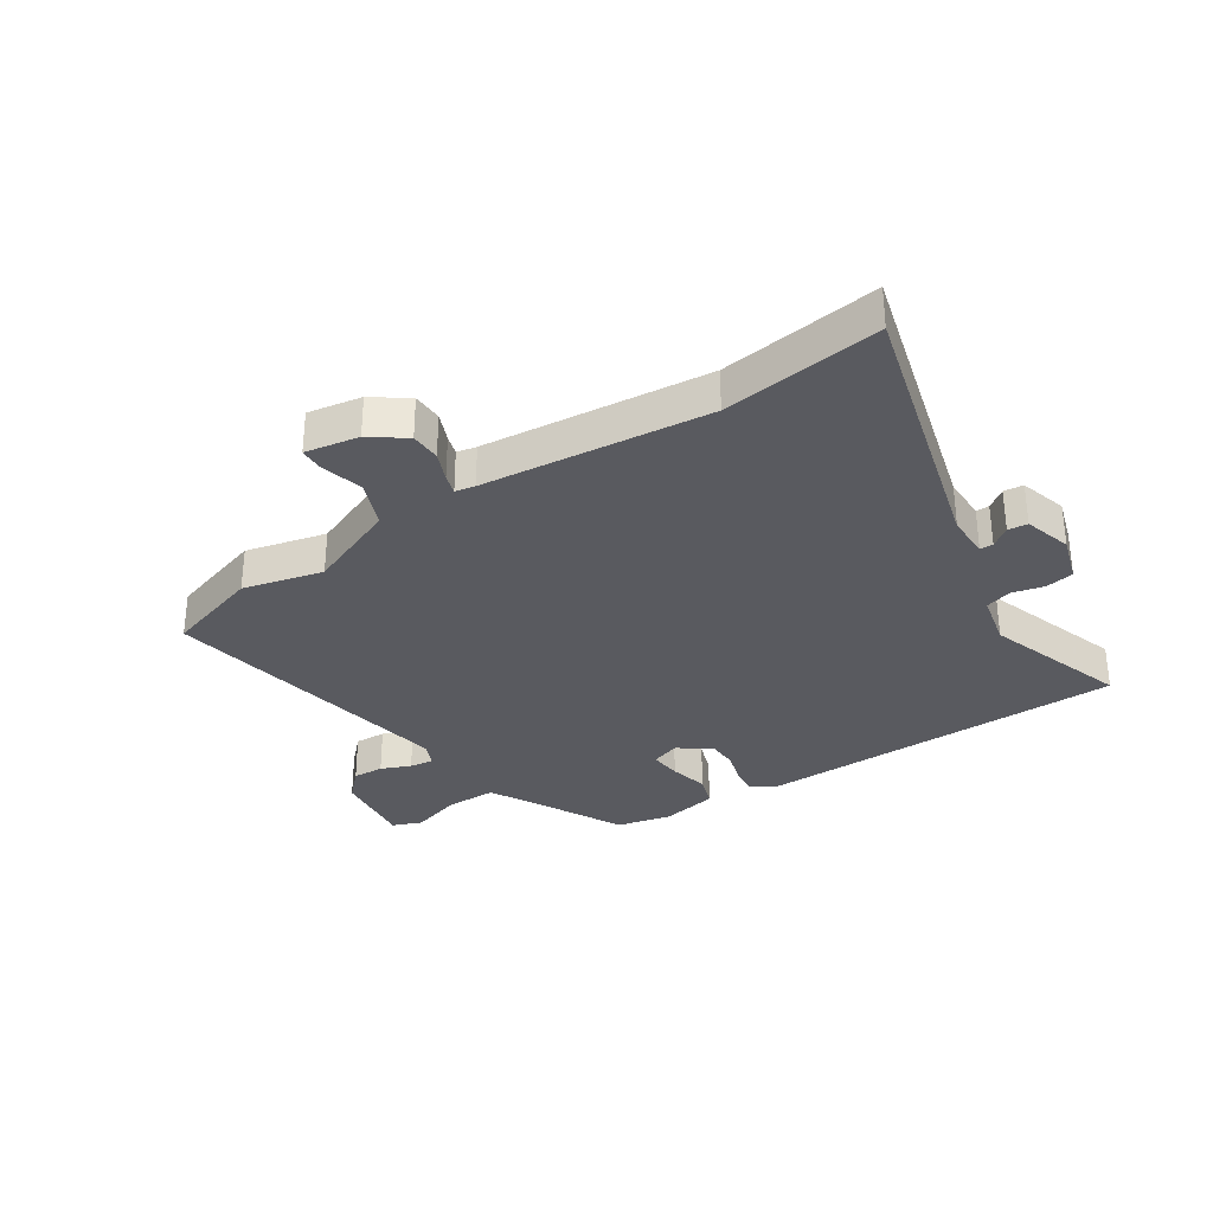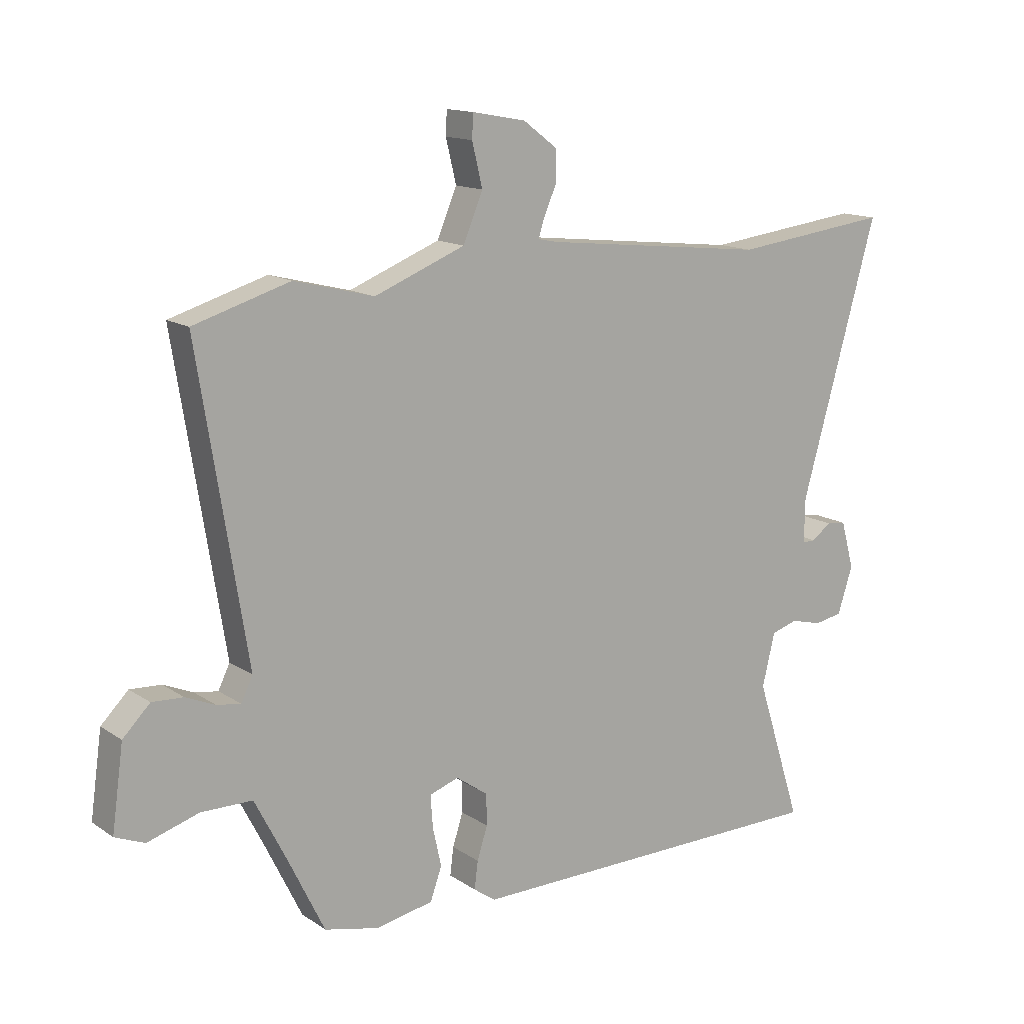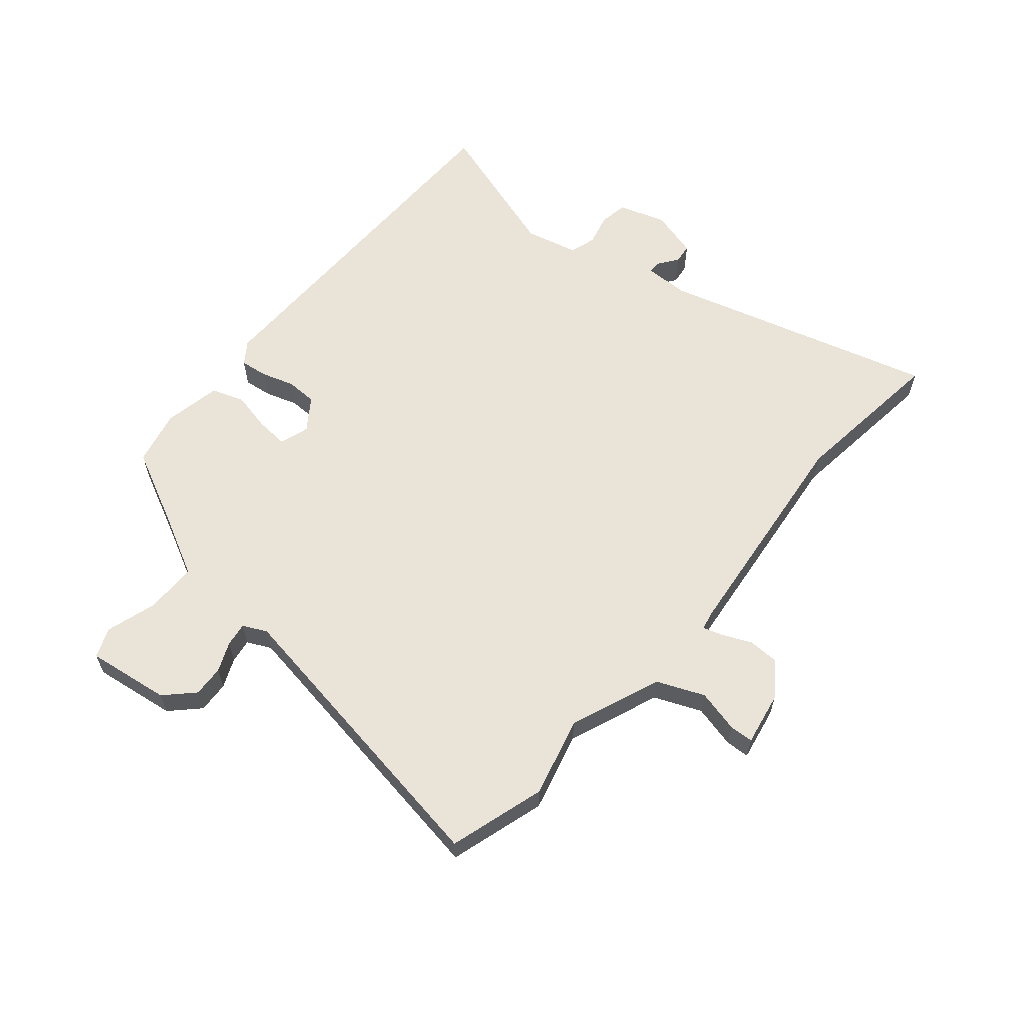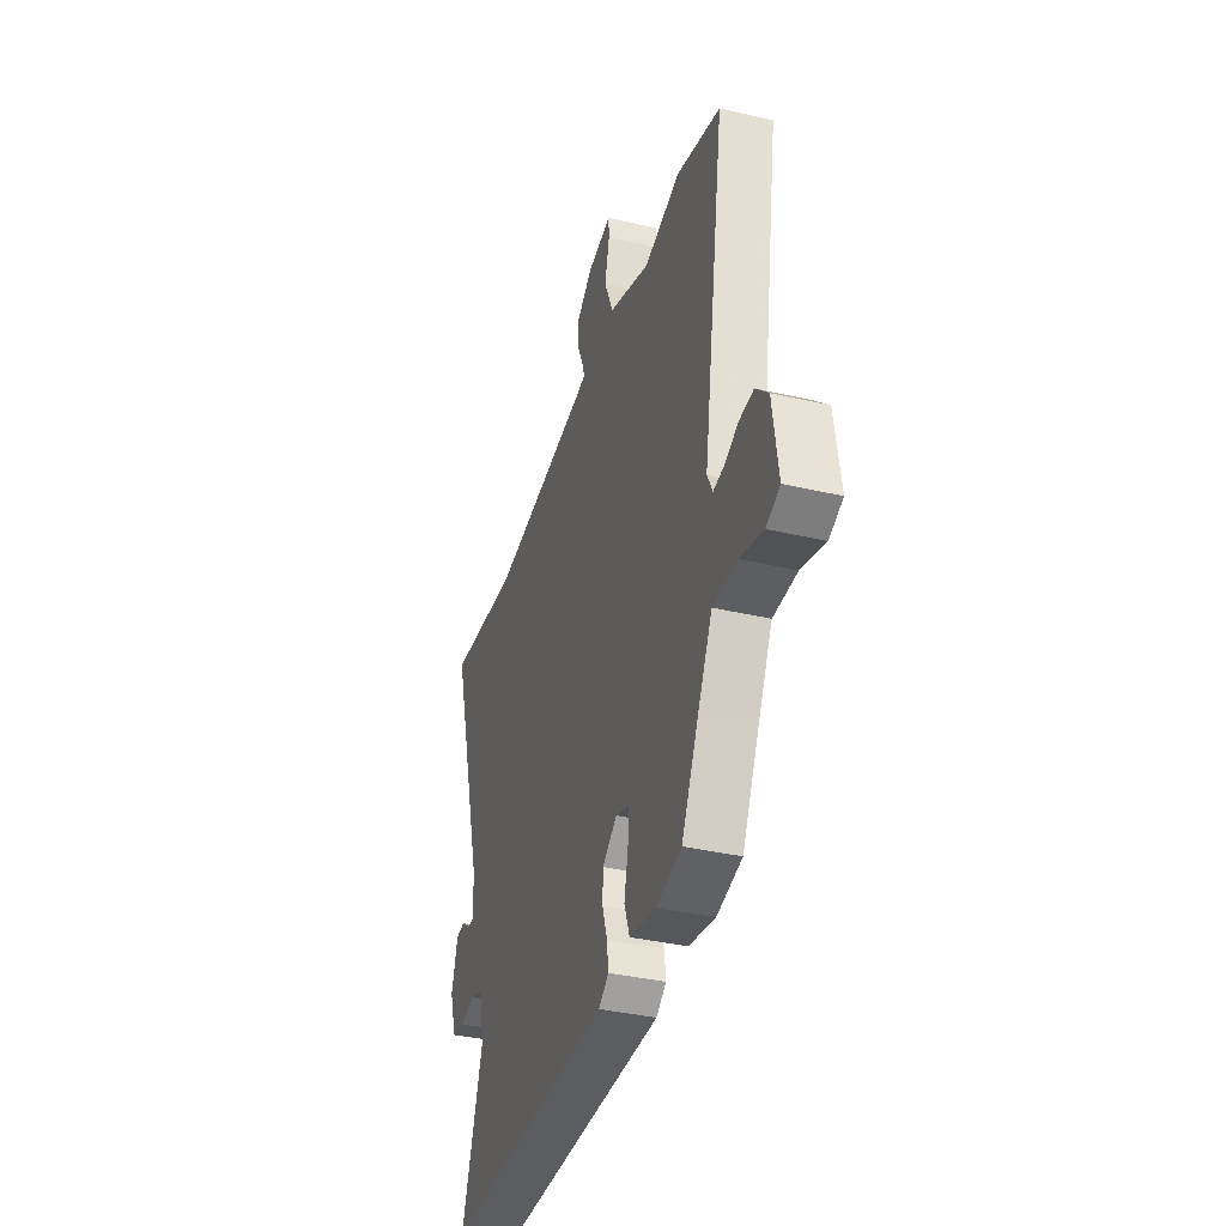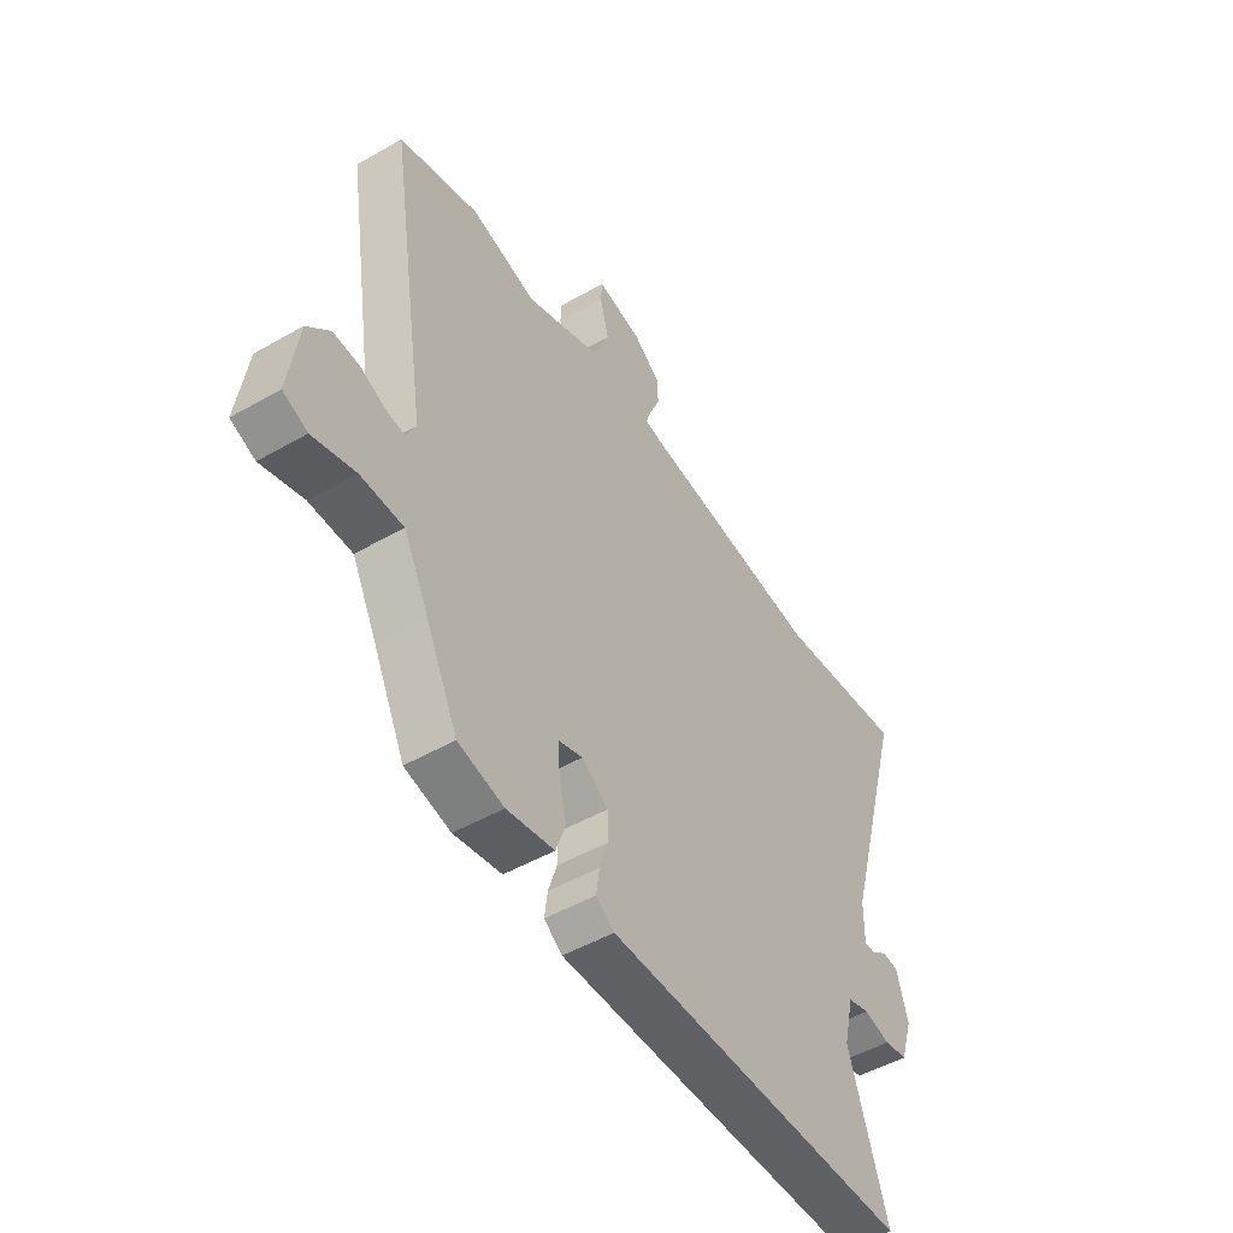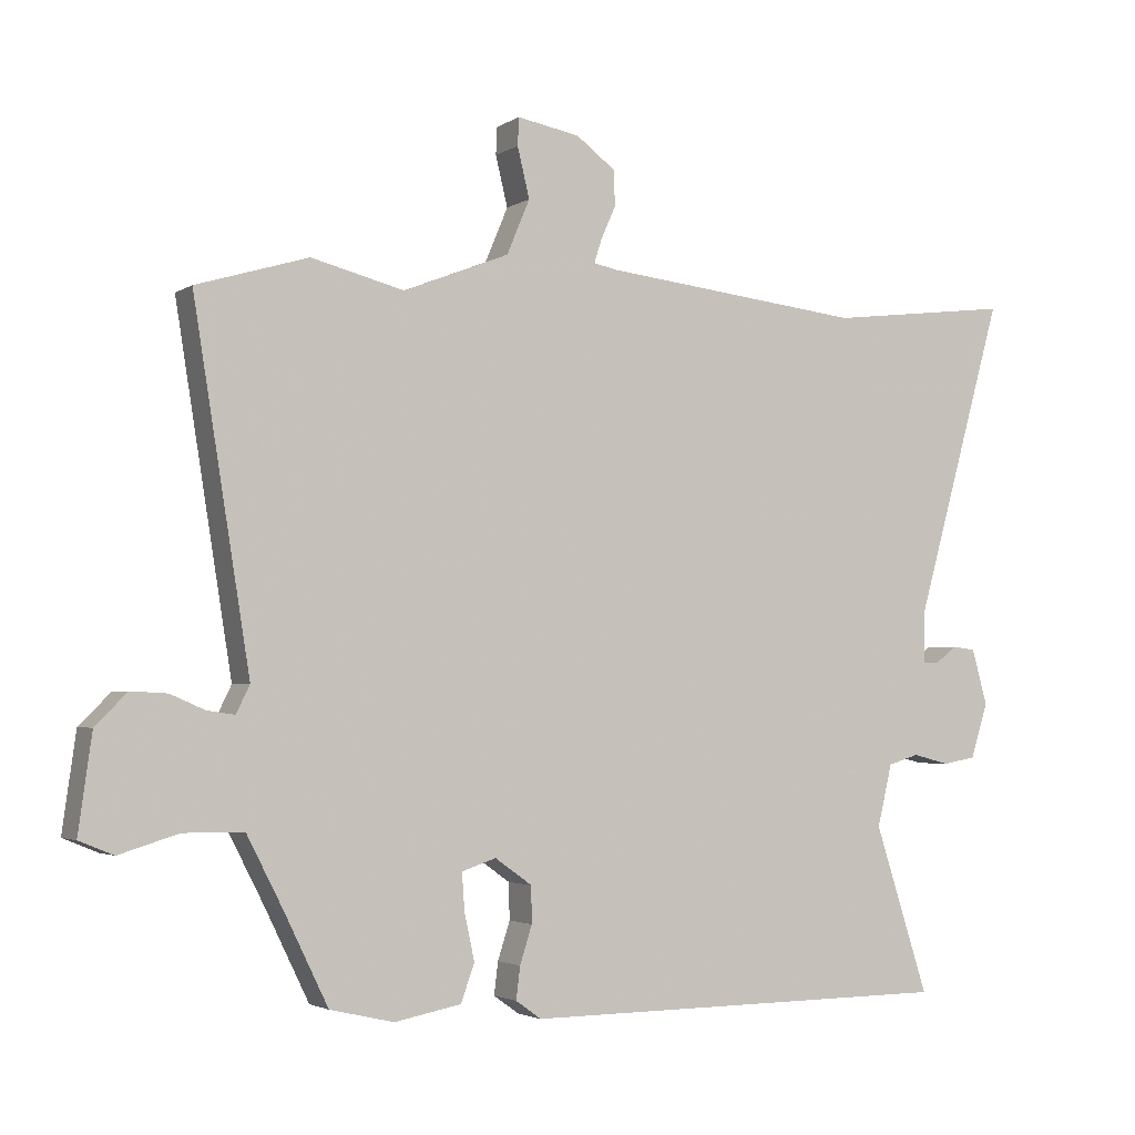
<metadata>
{"format":"obj","ext":"obj","renderer":"f3d","projection":"perspective","resolution":1024,"background":"white","views":[{"elev":-31.9,"azim":34.0,"up":"+Y"},{"elev":14.2,"azim":-35.3,"up":"+Z"},{"elev":60.8,"azim":-49.8,"up":"+Y"},{"elev":-37.3,"azim":-106.7,"up":"+Z"},{"elev":-49.6,"azim":-57.7,"up":"+Z"},{"elev":-2.9,"azim":-27.5,"up":"+Z"}]}
</metadata>
<code>
v 0.398 0.07 0.488
v 0.672 0.07 0.521
v 0.539 0.07 0.05
v 0.538 0.07 -0.027
v 0.561 0.07 -0.027
v 0.595 0.07 -0.002
v 0.629 0.07 -0.006
v 0.652 0.07 -0.089
v 0.626 0.07 -0.17
v 0.577 0.07 -0.179
v 0.522 0.07 -0.165
v 0.476 0.07 -0.179
v 0.454 0.07 -0.271
v 0.534 0.07 -0.52
v -0.111 0.07 -0.524
v -0.149 0.07 -0.497
v -0.143 0.07 -0.449
v -0.125 0.07 -0.393
v -0.126 0.07 -0.339
v -0.181 0.07 -0.3
v -0.232 0.07 -0.317
v -0.228 0.07 -0.373
v -0.213 0.07 -0.441
v -0.233 0.07 -0.497
v -0.332 0.07 -0.516
v -0.427 0.07 -0.494
v -0.493 0.07 -0.359
v -0.546 0.07 -0.256
v -0.635 0.07 -0.255
v -0.723 0.07 -0.282
v -0.774 0.07 -0.261
v -0.754 0.07 -0.118
v -0.707 0.07 -0.071
v -0.653 0.07 -0.074
v -0.602 0.07 -0.096
v -0.561 0.07 -0.102
v -0.541 0.07 -0.061
v -0.625 0.07 0.462
v -0.459 0.07 0.512
v -0.321 0.07 0.477
v -0.164 0.07 0.539
v -0.13 0.07 0.62
v -0.148 0.07 0.694
v -0.146 0.07 0.735
v -0.053 0.07 0.718
v 0.006 0.07 0.674
v 0.007 0.07 0.622
v -0.015 0.07 0.572
v -0.026 0.07 0.538
v 0.008 0.07 0.531
v 0.398 0 0.488
v 0.672 0 0.521
v 0.539 0 0.05
v 0.538 0 -0.027
v 0.561 0 -0.027
v 0.595 0 -0.002
v 0.629 0 -0.006
v 0.652 0 -0.089
v 0.626 0 -0.17
v 0.577 0 -0.179
v 0.522 0 -0.165
v 0.476 0 -0.179
v 0.454 0 -0.271
v 0.534 0 -0.52
v -0.111 0 -0.524
v -0.149 0 -0.497
v -0.143 0 -0.449
v -0.125 0 -0.393
v -0.126 0 -0.339
v -0.181 0 -0.3
v -0.232 0 -0.317
v -0.228 0 -0.373
v -0.213 0 -0.441
v -0.233 0 -0.497
v -0.332 0 -0.516
v -0.427 0 -0.494
v -0.493 0 -0.359
v -0.546 0 -0.256
v -0.635 0 -0.255
v -0.723 0 -0.282
v -0.774 0 -0.261
v -0.754 0 -0.118
v -0.707 0 -0.071
v -0.653 0 -0.074
v -0.602 0 -0.096
v -0.561 0 -0.102
v -0.541 0 -0.061
v -0.625 0 0.462
v -0.459 0 0.512
v -0.321 0 0.477
v -0.164 0 0.539
v -0.13 0 0.62
v -0.148 0 0.694
v -0.146 0 0.735
v -0.053 0 0.718
v 0.006 0 0.674
v 0.007 0 0.622
v -0.015 0 0.572
v -0.026 0 0.538
v 0.008 0 0.531
f 46 47 48
f 45 46 48
f 44 45 48
f 43 44 48
f 42 43 48
f 41 42 48 49
f 40 41 49 50
f 37 38 39 40
f 33 34 35
f 32 33 35
f 31 32 35
f 30 31 35
f 29 30 35
f 28 29 35 36
f 27 28 36 37
f 26 27 37
f 25 26 37
f 24 25 37
f 23 24 37
f 22 23 37
f 16 17 18
f 15 16 18
f 14 15 18
f 13 14 18
f 12 13 18 19
f 11 12 19 20
f 9 10 11
f 8 9 11
f 7 8 11
f 6 7 11
f 5 6 11
f 4 5 11 20
f 1 2 3
f 4 20 21
f 3 4 21
f 1 3 21
f 21 22 37 40
f 1 21 40 50
f 98 97 96
f 98 96 95
f 98 95 94
f 98 94 93
f 98 93 92
f 99 98 92 91
f 100 99 91 90
f 90 89 88 87
f 85 84 83
f 85 83 82
f 85 82 81
f 85 81 80
f 85 80 79
f 86 85 79 78
f 87 86 78 77
f 87 77 76
f 87 76 75
f 87 75 74
f 87 74 73
f 87 73 72
f 68 67 66
f 68 66 65
f 68 65 64
f 68 64 63
f 69 68 63 62
f 70 69 62 61
f 61 60 59
f 61 59 58
f 61 58 57
f 61 57 56
f 61 56 55
f 70 61 55 54
f 53 52 51
f 71 70 54
f 71 54 53
f 71 53 51
f 90 87 72 71
f 100 90 71 51
f 1 51 52 2
f 2 52 53 3
f 3 53 54 4
f 4 54 55 5
f 5 55 56 6
f 6 56 57 7
f 7 57 58 8
f 8 58 59 9
f 9 59 60 10
f 10 60 61 11
f 11 61 62 12
f 12 62 63 13
f 13 63 64 14
f 14 64 65 15
f 15 65 66 16
f 16 66 67 17
f 17 67 68 18
f 18 68 69 19
f 19 69 70 20
f 20 70 71 21
f 21 71 72 22
f 22 72 73 23
f 23 73 74 24
f 24 74 75 25
f 25 75 76 26
f 26 76 77 27
f 27 77 78 28
f 28 78 79 29
f 29 79 80 30
f 30 80 81 31
f 31 81 82 32
f 32 82 83 33
f 33 83 84 34
f 34 84 85 35
f 35 85 86 36
f 36 86 87 37
f 37 87 88 38
f 38 88 89 39
f 39 89 90 40
f 40 90 91 41
f 41 91 92 42
f 42 92 93 43
f 43 93 94 44
f 44 94 95 45
f 45 95 96 46
f 46 96 97 47
f 47 97 98 48
f 48 98 99 49
f 49 99 100 50
f 50 100 51 1

</code>
